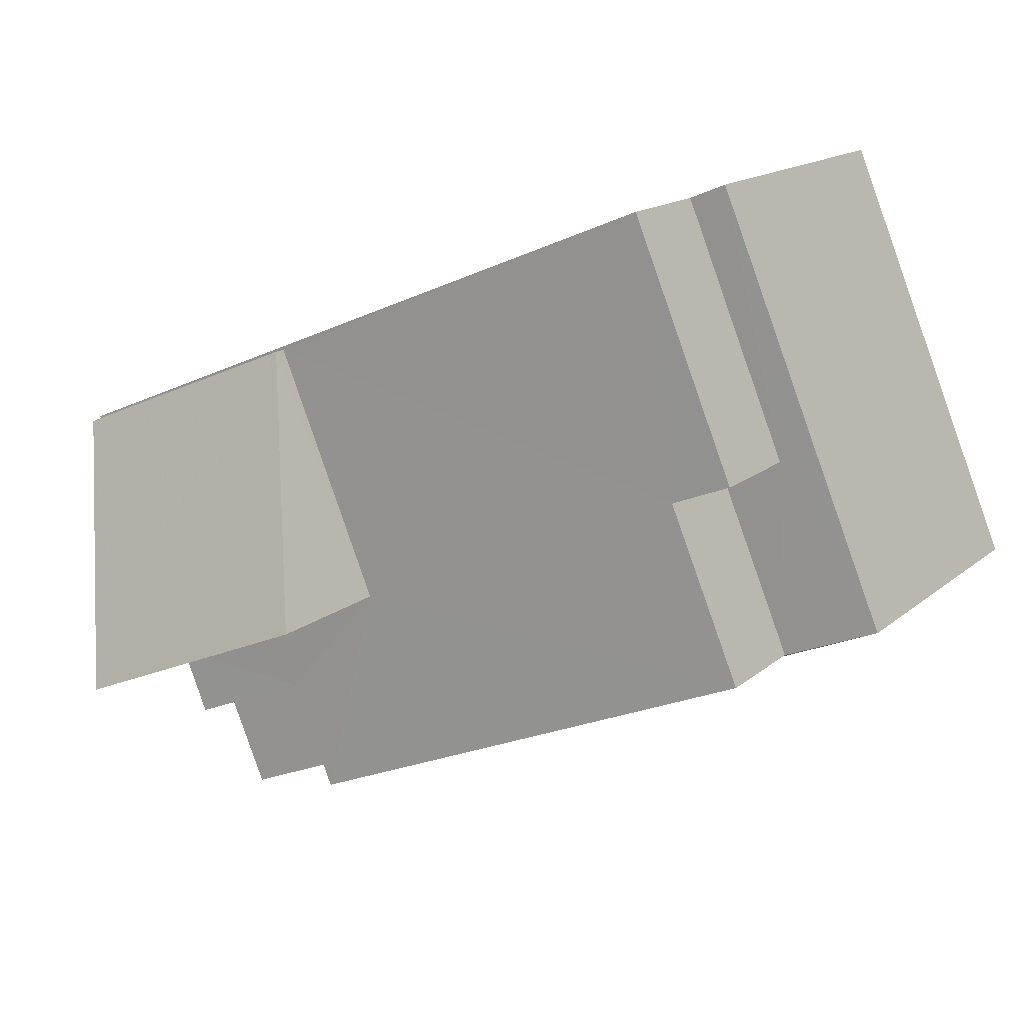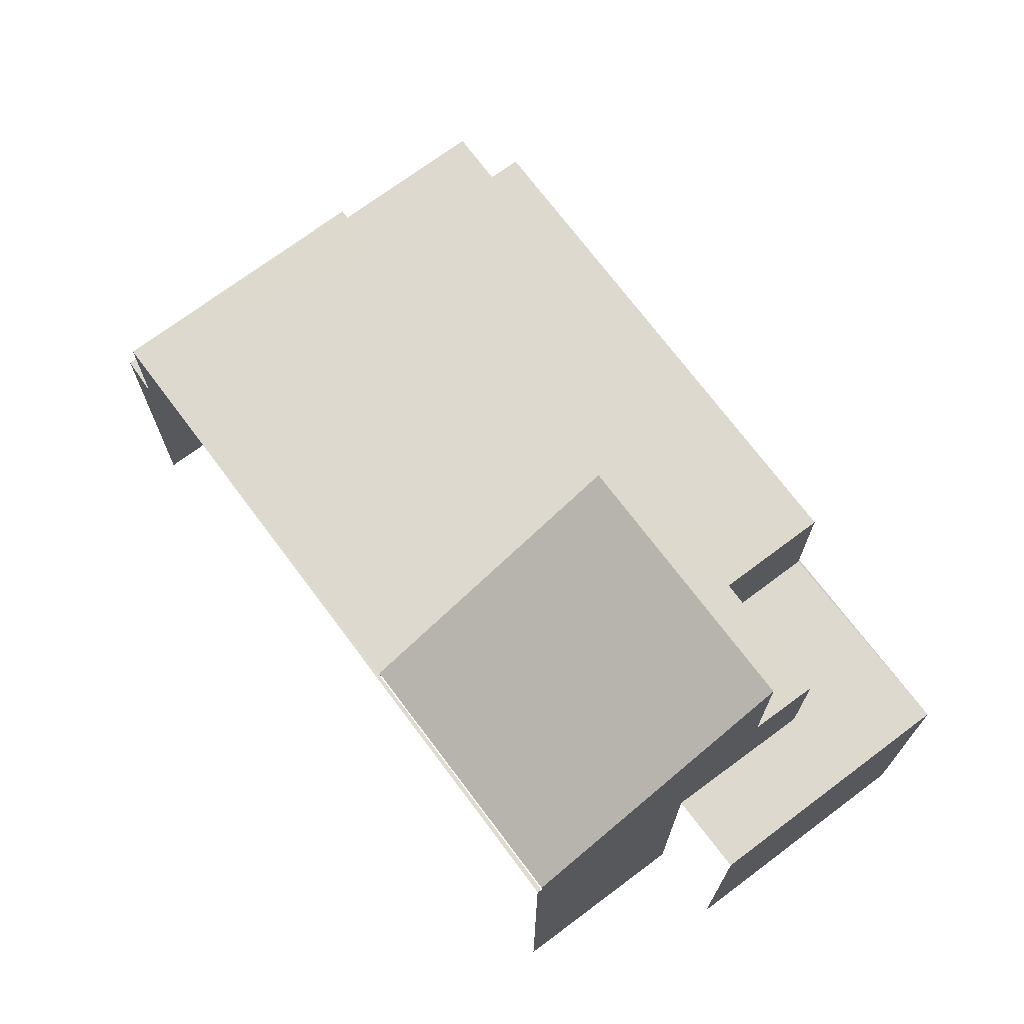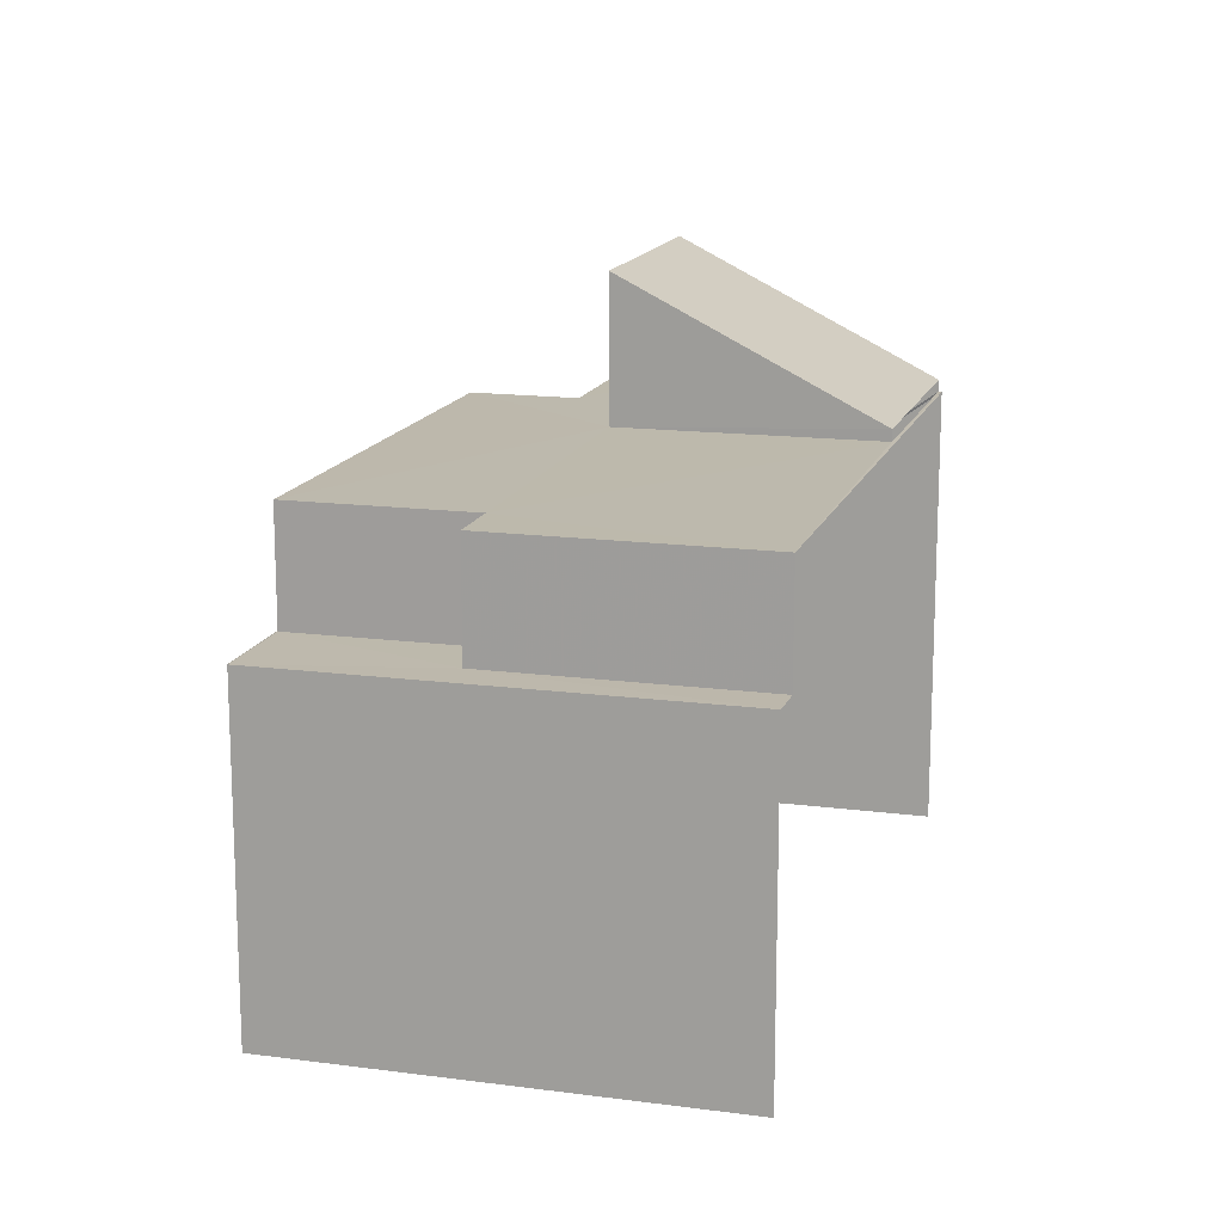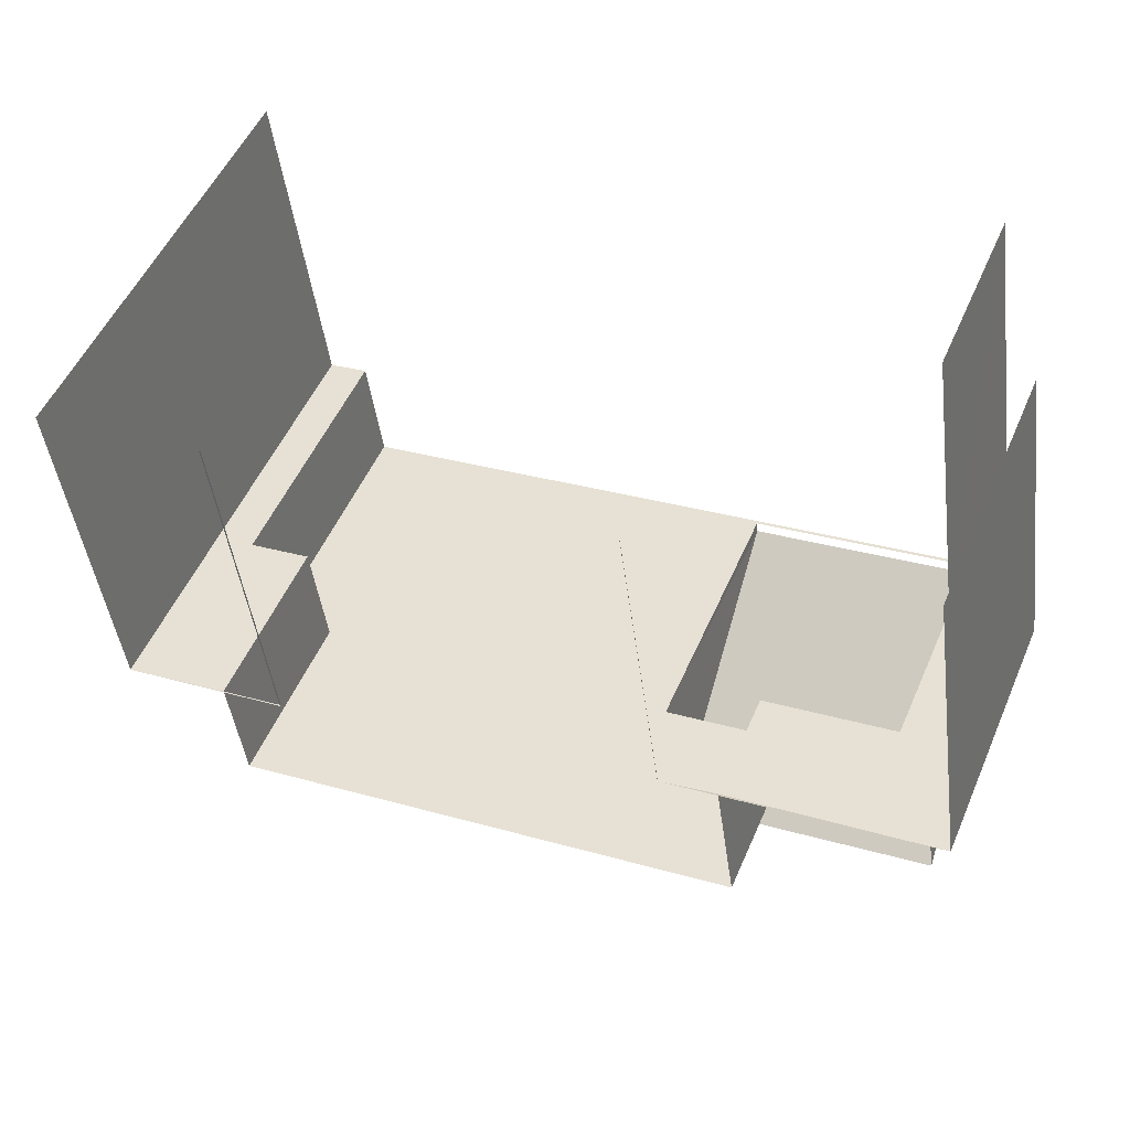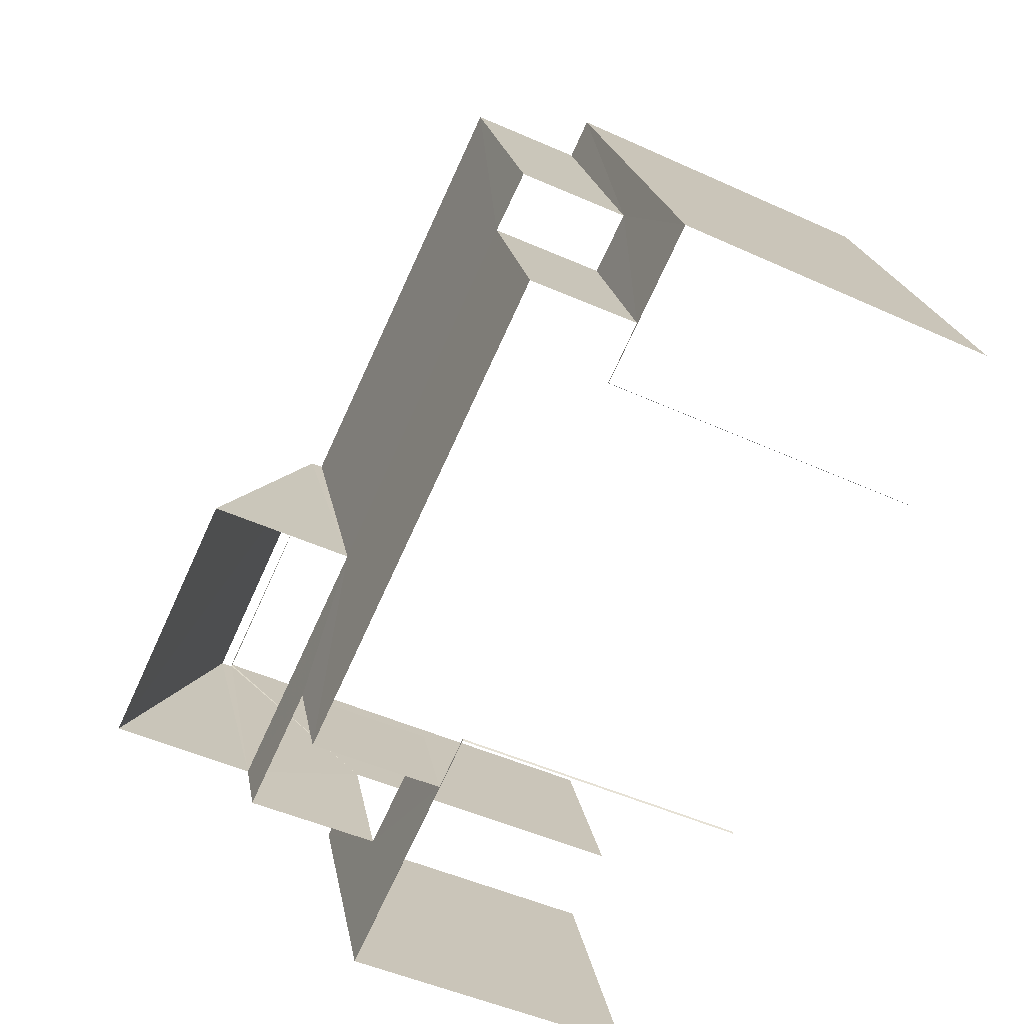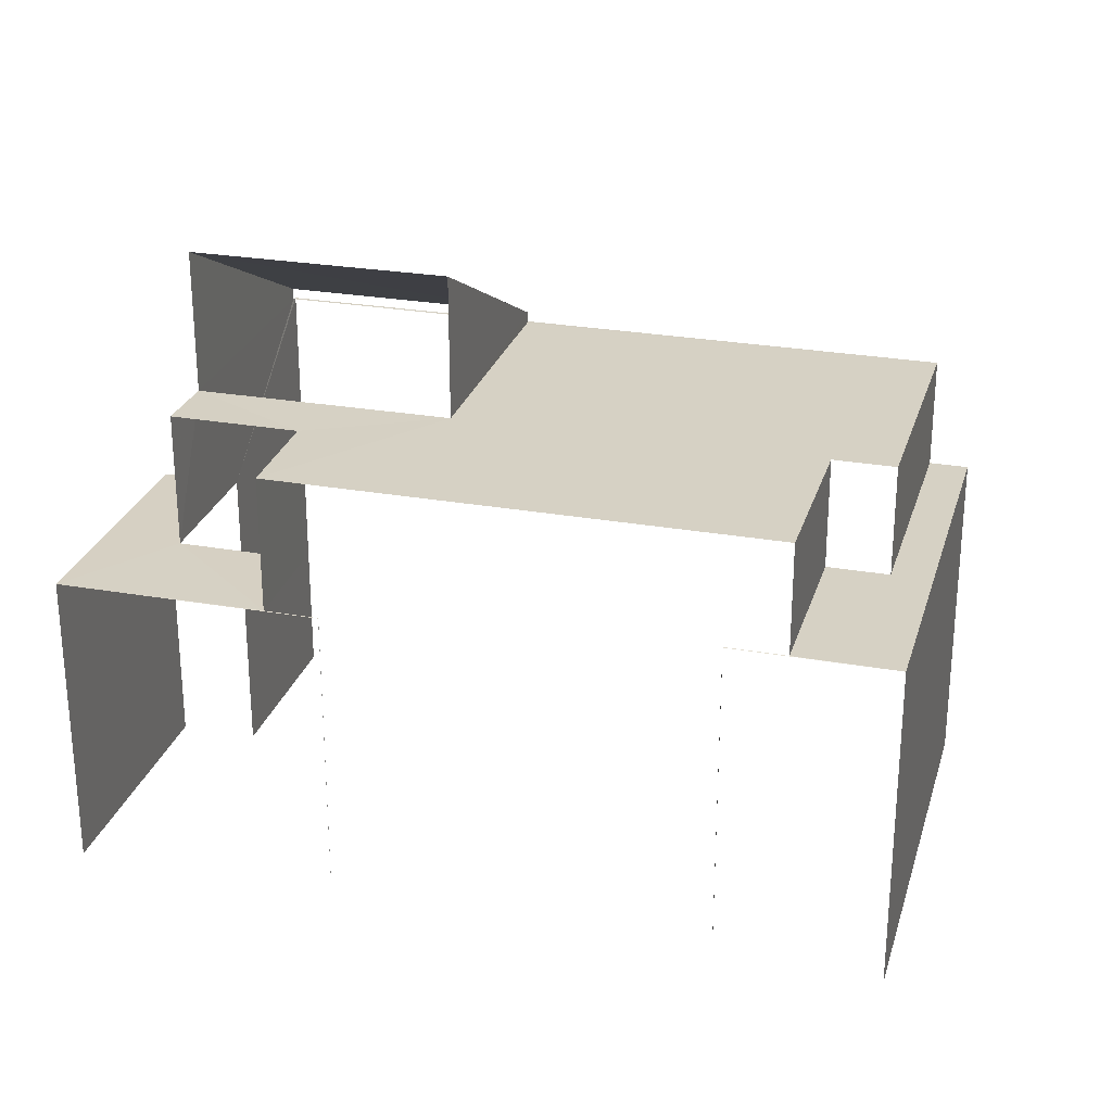
<metadata>
{"format":"obj","ext":"obj","renderer":"f3d","projection":"perspective","resolution":1024,"background":"white","views":[{"elev":15.2,"azim":30.6,"up":"+Y"},{"elev":71.7,"azim":-104.3,"up":"+Z"},{"elev":15.0,"azim":128.2,"up":"+Z"},{"elev":-43.8,"azim":-172.7,"up":"+Y"},{"elev":-48.1,"azim":63.1,"up":"+Y"},{"elev":26.6,"azim":37.9,"up":"+Z"}]}
</metadata>
<code>
v -2.252e+05 -1.279e+05 13.13
v -2.252e+05 -1.279e+05 13.13
v -2.252e+05 -1.279e+05 13.13
v -2.252e+05 -1.279e+05 13.13
v -2.252e+05 -1.279e+05 13.13
v -2.252e+05 -1.279e+05 13.13
v -2.252e+05 -1.279e+05 13.13
v -2.252e+05 -1.279e+05 13.13
v -2.252e+05 -1.279e+05 13.13
v -2.252e+05 -1.279e+05 13.13
v -2.252e+05 -1.279e+05 19.8
v -2.252e+05 -1.279e+05 19.8
v -2.252e+05 -1.279e+05 19.8
v -2.252e+05 -1.279e+05 19.8
v -2.252e+05 -1.279e+05 19.8
v -2.252e+05 -1.279e+05 19.8
v -2.252e+05 -1.279e+05 19.8
v -2.252e+05 -1.279e+05 19.8
v -2.252e+05 -1.279e+05 19.8
v -2.252e+05 -1.279e+05 19.8
v -2.252e+05 -1.279e+05 19.8
v -2.252e+05 -1.279e+05 19.8
v -2.252e+05 -1.279e+05 18.12
v -2.252e+05 -1.279e+05 18.12
v -2.252e+05 -1.279e+05 18.12
v -2.252e+05 -1.279e+05 18.12
v -2.252e+05 -1.279e+05 18.12
v -2.252e+05 -1.279e+05 18.12
v -2.252e+05 -1.279e+05 18.12
v -2.252e+05 -1.279e+05 18.12
v -2.252e+05 -1.279e+05 19.97
v -2.252e+05 -1.279e+05 19.97
v -2.252e+05 -1.279e+05 21.97
v -2.252e+05 -1.279e+05 21.97
v -2.252e+05 -1.279e+05 17.74
v -2.252e+05 -1.279e+05 17.74
v -2.252e+05 -1.279e+05 17.74
v -2.252e+05 -1.279e+05 17.74
v -2.252e+05 -1.279e+05 17.74
v -2.252e+05 -1.279e+05 17.74
v -2.252e+05 -1.279e+05 17.74
v -2.252e+05 -1.279e+05 17.74
f 1 2 3
f 2 4 5
f 6 7 8
f 6 8 9
f 9 5 10
f 8 3 9
f 3 2 5
f 9 3 5
f 25 16 23
f 8 23 38
f 3 8 38
f 23 16 12
f 38 12 37
f 38 23 12
f 30 22 21
f 30 27 22
f 35 2 1
f 36 35 1
f 17 29 10
f 10 29 9
f 17 20 29
f 9 29 28
f 13 34 33
f 14 13 33
f 42 11 15
f 40 42 15
f 6 24 7
f 6 26 24
f 41 4 39
f 41 5 4
f 19 32 31
f 19 18 32
f 11 12 13
f 14 15 11
f 12 16 13
f 17 18 19
f 17 19 20
f 20 21 22
f 13 16 21
f 19 13 21
f 14 11 13
f 19 21 20
f 23 24 25
f 24 26 25
f 27 28 29
f 27 26 28
f 30 25 27
f 25 26 27
f 31 32 33
f 34 31 33
f 35 36 37
f 36 38 37
f 39 35 40
f 41 39 40
f 42 40 37
f 40 35 37
f 29 20 22
f 27 29 22
f 8 7 24
f 23 8 24
f 42 12 11
f 42 37 12
f 13 31 34
f 13 19 31
f 25 21 16
f 25 30 21
f 39 4 2
f 35 39 2
f 41 40 14
f 10 5 41
f 40 15 14
f 10 41 17
f 32 14 33
f 18 14 32
f 17 41 18
f 41 14 18
f 38 36 1
f 3 38 1
f 28 6 9
f 28 26 6

</code>
